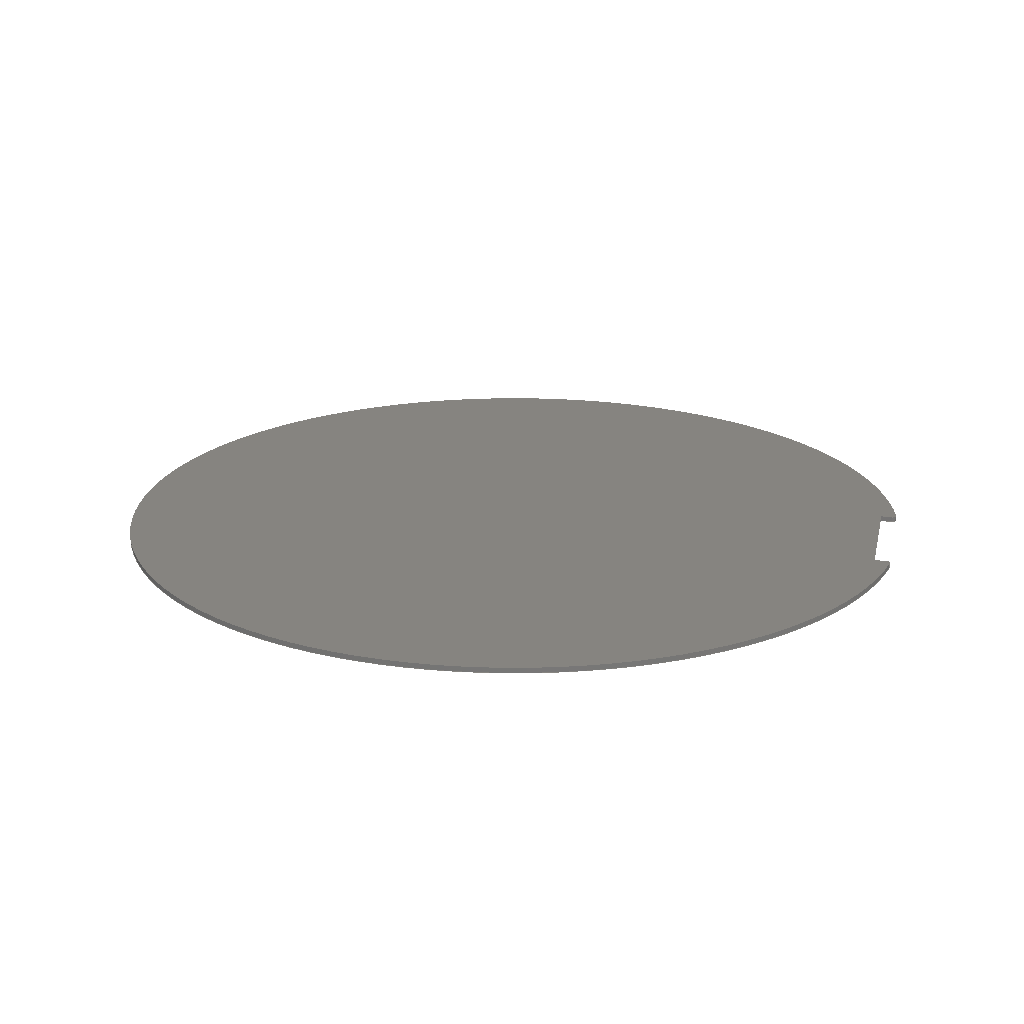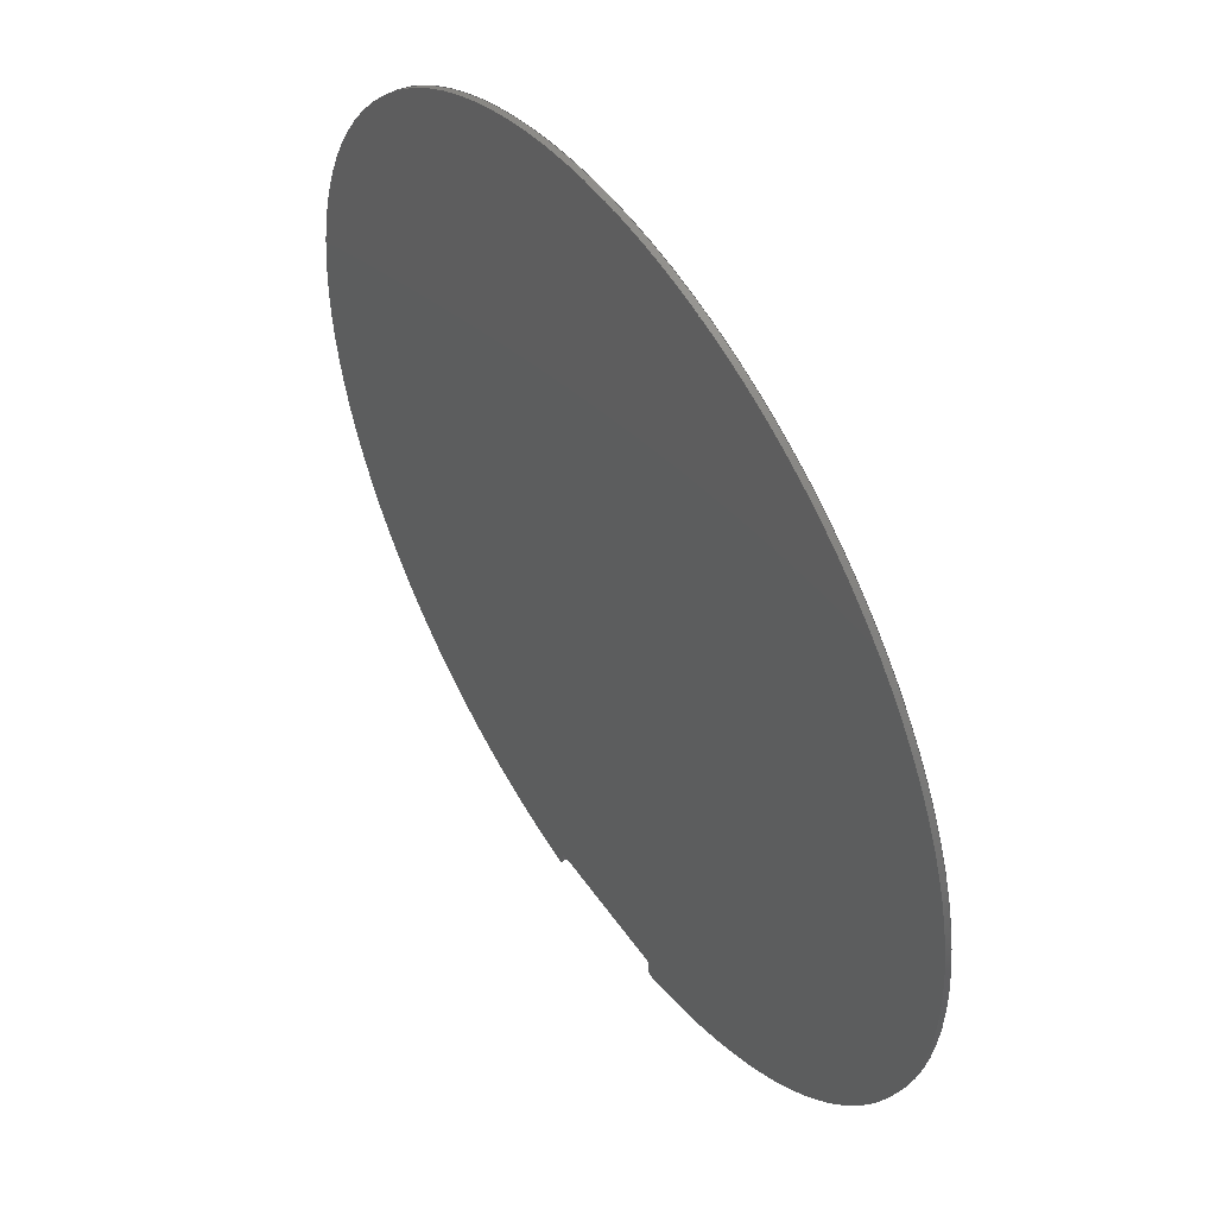
<metadata>
{"format":"step","ext":"step","renderer":"f3d","projection":"perspective","resolution":1024,"background":"white","views":[{"elev":20.2,"azim":-77.5,"up":"+Z"},{"elev":50.2,"azim":56.7,"up":"+Y"}]}
</metadata>
<code>
ISO-10303-21;
DATA;
#1 = APPLICATION_PROTOCOL_DEFINITION('international standard',
  'automotive_design',2000,#2);
#2 = APPLICATION_CONTEXT(
  'core data for automotive mechanical design processes');
#3 = SHAPE_DEFINITION_REPRESENTATION(#4,#10);
#4 = PRODUCT_DEFINITION_SHAPE('','',#5);
#5 = PRODUCT_DEFINITION('design','',#6,#9);
#6 = PRODUCT_DEFINITION_FORMATION('','',#7);
#7 = PRODUCT('PCB','PCB','',(#8));
#8 = PRODUCT_CONTEXT('',#2,'mechanical');
#9 = PRODUCT_DEFINITION_CONTEXT('part definition',#2,'design');
#10 = SHAPE_REPRESENTATION('',(#11,#15),#19);
#11 = AXIS2_PLACEMENT_3D('',#12,#13,#14);
#12 = CARTESIAN_POINT('',(0,0,0));
#13 = DIRECTION('',(0,0,1));
#14 = DIRECTION('',(1,0,-0));
#15 = AXIS2_PLACEMENT_3D('',#16,#17,#18);
#16 = CARTESIAN_POINT('',(0,0,0));
#17 = DIRECTION('',(0,0,1));
#18 = DIRECTION('',(1,0,-0));
#19 = ( GEOMETRIC_REPRESENTATION_CONTEXT(3) 
GLOBAL_UNCERTAINTY_ASSIGNED_CONTEXT((#23)) GLOBAL_UNIT_ASSIGNED_CONTEXT(
(#20,#21,#22)) REPRESENTATION_CONTEXT('Context #1',
  '3D Context with UNIT and UNCERTAINTY') );
#20 = ( LENGTH_UNIT() NAMED_UNIT(*) SI_UNIT(.MILLI.,.METRE.) );
#21 = ( NAMED_UNIT(*) PLANE_ANGLE_UNIT() SI_UNIT($,.RADIAN.) );
#22 = ( NAMED_UNIT(*) SI_UNIT($,.STERADIAN.) SOLID_ANGLE_UNIT() );
#23 = UNCERTAINTY_MEASURE_WITH_UNIT(LENGTH_MEASURE(1e-07),#20,
  'distance_accuracy_value','confusion accuracy');
#24 = PRODUCT_RELATED_PRODUCT_CATEGORY('part',$,(#7));
#25 = SHAPE_DEFINITION_REPRESENTATION(#26,#32);
#26 = PRODUCT_DEFINITION_SHAPE('','',#27);
#27 = PRODUCT_DEFINITION('design','',#28,#31);
#28 = PRODUCT_DEFINITION_FORMATION('','',#29);
#29 = PRODUCT('Board','Board','',(#30));
#30 = PRODUCT_CONTEXT('',#2,'mechanical');
#31 = PRODUCT_DEFINITION_CONTEXT('part definition',#2,'design');
#32 = SHAPE_REPRESENTATION('',(#11,#33),#37);
#33 = AXIS2_PLACEMENT_3D('',#34,#35,#36);
#34 = CARTESIAN_POINT('',(0,0,-1.619));
#35 = DIRECTION('',(0,0,1));
#36 = DIRECTION('',(1,0,-0));
#37 = ( GEOMETRIC_REPRESENTATION_CONTEXT(3) 
GLOBAL_UNCERTAINTY_ASSIGNED_CONTEXT((#41)) GLOBAL_UNIT_ASSIGNED_CONTEXT(
(#38,#39,#40)) REPRESENTATION_CONTEXT('Context #1',
  '3D Context with UNIT and UNCERTAINTY') );
#38 = ( LENGTH_UNIT() NAMED_UNIT(*) SI_UNIT(.MILLI.,.METRE.) );
#39 = ( NAMED_UNIT(*) PLANE_ANGLE_UNIT() SI_UNIT($,.RADIAN.) );
#40 = ( NAMED_UNIT(*) SI_UNIT($,.STERADIAN.) SOLID_ANGLE_UNIT() );
#41 = UNCERTAINTY_MEASURE_WITH_UNIT(LENGTH_MEASURE(1e-07),#38,
  'distance_accuracy_value','confusion accuracy');
#42 = ADVANCED_BREP_SHAPE_REPRESENTATION('',(#11,#43),#343);
#43 = MANIFOLD_SOLID_BREP('',#44);
#44 = CLOSED_SHELL('',(#45,#87,#118,#149,#180,#213,#237,#270,#303,#323)
  );
#45 = ADVANCED_FACE('',(#46),#82,.T.);
#46 = FACE_BOUND('',#47,.F.);
#47 = EDGE_LOOP('',(#48,#58,#67,#75));
#48 = ORIENTED_EDGE('',*,*,#49,.T.);
#49 = EDGE_CURVE('',#50,#52,#54,.T.);
#50 = VERTEX_POINT('',#51);
#51 = CARTESIAN_POINT('',(101.5,0.021,0));
#52 = VERTEX_POINT('',#53);
#53 = CARTESIAN_POINT('',(101.5,0.021,1.619
    ));
#54 = LINE('',#55,#56);
#55 = CARTESIAN_POINT('',(101.5,0.021,0));
#56 = VECTOR('',#57,1);
#57 = DIRECTION('',(0,0,1));
#58 = ORIENTED_EDGE('',*,*,#59,.T.);
#59 = EDGE_CURVE('',#52,#60,#62,.T.);
#60 = VERTEX_POINT('',#61);
#61 = CARTESIAN_POINT('',(102.6,1.006,1.619));
#62 = CIRCLE('',#63,1.001);
#63 = AXIS2_PLACEMENT_3D('',#64,#65,#66);
#64 = CARTESIAN_POINT('',(101.6,1.007,1.619));
#65 = DIRECTION('',(0,0,1));
#66 = DIRECTION('',(-0.1715,-0.9852,0));
#67 = ORIENTED_EDGE('',*,*,#68,.F.);
#68 = EDGE_CURVE('',#69,#60,#71,.T.);
#69 = VERTEX_POINT('',#70);
#70 = CARTESIAN_POINT('',(102.6,1.006,0));
#71 = LINE('',#72,#73);
#72 = CARTESIAN_POINT('',(102.6,1.006,0));
#73 = VECTOR('',#74,1);
#74 = DIRECTION('',(0,0,1));
#75 = ORIENTED_EDGE('',*,*,#76,.F.);
#76 = EDGE_CURVE('',#50,#69,#77,.T.);
#77 = CIRCLE('',#78,1.001);
#78 = AXIS2_PLACEMENT_3D('',#79,#80,#81);
#79 = CARTESIAN_POINT('',(101.6,1.007,0));
#80 = DIRECTION('',(0,0,1));
#81 = DIRECTION('',(-0.1715,-0.9852,0));
#82 = CYLINDRICAL_SURFACE('',#83,1.001);
#83 = AXIS2_PLACEMENT_3D('',#84,#85,#86);
#84 = CARTESIAN_POINT('',(101.6,1.007,0));
#85 = DIRECTION('',(-0,-0,-1));
#86 = DIRECTION('',(-0.1715,-0.9852,0));
#87 = ADVANCED_FACE('',(#88),#113,.F.);
#88 = FACE_BOUND('',#89,.F.);
#89 = EDGE_LOOP('',(#90,#91,#99,#107));
#90 = ORIENTED_EDGE('',*,*,#68,.T.);
#91 = ORIENTED_EDGE('',*,*,#92,.T.);
#92 = EDGE_CURVE('',#60,#93,#95,.T.);
#93 = VERTEX_POINT('',#94);
#94 = CARTESIAN_POINT('',(102.6,4.822,1.619));
#95 = LINE('',#96,#97);
#96 = CARTESIAN_POINT('',(102.6,1.006,1.619));
#97 = VECTOR('',#98,1);
#98 = DIRECTION('',(0,1,0));
#99 = ORIENTED_EDGE('',*,*,#100,.F.);
#100 = EDGE_CURVE('',#101,#93,#103,.T.);
#101 = VERTEX_POINT('',#102);
#102 = CARTESIAN_POINT('',(102.6,4.822,0));
#103 = LINE('',#104,#105);
#104 = CARTESIAN_POINT('',(102.6,4.822,0));
#105 = VECTOR('',#106,1);
#106 = DIRECTION('',(0,0,1));
#107 = ORIENTED_EDGE('',*,*,#108,.F.);
#108 = EDGE_CURVE('',#69,#101,#109,.T.);
#109 = LINE('',#110,#111);
#110 = CARTESIAN_POINT('',(102.6,1.006,0));
#111 = VECTOR('',#112,1);
#112 = DIRECTION('',(0,1,0));
#113 = PLANE('',#114);
#114 = AXIS2_PLACEMENT_3D('',#115,#116,#117);
#115 = CARTESIAN_POINT('',(102.6,1.006,0));
#116 = DIRECTION('',(-1,0,0));
#117 = DIRECTION('',(0,1,0));
#118 = ADVANCED_FACE('',(#119),#144,.F.);
#119 = FACE_BOUND('',#120,.F.);
#120 = EDGE_LOOP('',(#121,#122,#130,#138));
#121 = ORIENTED_EDGE('',*,*,#100,.T.);
#122 = ORIENTED_EDGE('',*,*,#123,.T.);
#123 = EDGE_CURVE('',#93,#124,#126,.T.);
#124 = VERTEX_POINT('',#125);
#125 = CARTESIAN_POINT('',(142.6,4.822,1.619));
#126 = LINE('',#127,#128);
#127 = CARTESIAN_POINT('',(102.6,4.822,1.619));
#128 = VECTOR('',#129,1);
#129 = DIRECTION('',(1,0,0));
#130 = ORIENTED_EDGE('',*,*,#131,.F.);
#131 = EDGE_CURVE('',#132,#124,#134,.T.);
#132 = VERTEX_POINT('',#133);
#133 = CARTESIAN_POINT('',(142.6,4.822,0));
#134 = LINE('',#135,#136);
#135 = CARTESIAN_POINT('',(142.6,4.822,0));
#136 = VECTOR('',#137,1);
#137 = DIRECTION('',(0,0,1));
#138 = ORIENTED_EDGE('',*,*,#139,.F.);
#139 = EDGE_CURVE('',#101,#132,#140,.T.);
#140 = LINE('',#141,#142);
#141 = CARTESIAN_POINT('',(102.6,4.822,0));
#142 = VECTOR('',#143,1);
#143 = DIRECTION('',(1,0,0));
#144 = PLANE('',#145);
#145 = AXIS2_PLACEMENT_3D('',#146,#147,#148);
#146 = CARTESIAN_POINT('',(102.6,4.822,0));
#147 = DIRECTION('',(0,1,0));
#148 = DIRECTION('',(1,0,0));
#149 = ADVANCED_FACE('',(#150),#175,.F.);
#150 = FACE_BOUND('',#151,.F.);
#151 = EDGE_LOOP('',(#152,#153,#161,#169));
#152 = ORIENTED_EDGE('',*,*,#131,.T.);
#153 = ORIENTED_EDGE('',*,*,#154,.T.);
#154 = EDGE_CURVE('',#124,#155,#157,.T.);
#155 = VERTEX_POINT('',#156);
#156 = CARTESIAN_POINT('',(142.6,1.006,1.619));
#157 = LINE('',#158,#159);
#158 = CARTESIAN_POINT('',(142.6,4.822,1.619));
#159 = VECTOR('',#160,1);
#160 = DIRECTION('',(0,-1,0));
#161 = ORIENTED_EDGE('',*,*,#162,.F.);
#162 = EDGE_CURVE('',#163,#155,#165,.T.);
#163 = VERTEX_POINT('',#164);
#164 = CARTESIAN_POINT('',(142.6,1.006,0));
#165 = LINE('',#166,#167);
#166 = CARTESIAN_POINT('',(142.6,1.006,0));
#167 = VECTOR('',#168,1);
#168 = DIRECTION('',(0,0,1));
#169 = ORIENTED_EDGE('',*,*,#170,.F.);
#170 = EDGE_CURVE('',#132,#163,#171,.T.);
#171 = LINE('',#172,#173);
#172 = CARTESIAN_POINT('',(142.6,4.822,0));
#173 = VECTOR('',#174,1);
#174 = DIRECTION('',(0,-1,0));
#175 = PLANE('',#176);
#176 = AXIS2_PLACEMENT_3D('',#177,#178,#179);
#177 = CARTESIAN_POINT('',(142.6,4.822,0));
#178 = DIRECTION('',(1,0,-0));
#179 = DIRECTION('',(0,-1,0));
#180 = ADVANCED_FACE('',(#181),#208,.T.);
#181 = FACE_BOUND('',#182,.F.);
#182 = EDGE_LOOP('',(#183,#184,#193,#201));
#183 = ORIENTED_EDGE('',*,*,#162,.T.);
#184 = ORIENTED_EDGE('',*,*,#185,.T.);
#185 = EDGE_CURVE('',#155,#186,#188,.T.);
#186 = VERTEX_POINT('',#187);
#187 = CARTESIAN_POINT('',(143.8,0.021,
    1.619));
#188 = CIRCLE('',#189,0.9999);
#189 = AXIS2_PLACEMENT_3D('',#190,#191,#192);
#190 = CARTESIAN_POINT('',(143.6,1.006,1.619));
#191 = DIRECTION('',(0,0,1));
#192 = DIRECTION('',(-1,1.691e-05,0));
#193 = ORIENTED_EDGE('',*,*,#194,.F.);
#194 = EDGE_CURVE('',#195,#186,#197,.T.);
#195 = VERTEX_POINT('',#196);
#196 = CARTESIAN_POINT('',(143.8,0.021,0)
  );
#197 = LINE('',#198,#199);
#198 = CARTESIAN_POINT('',(143.8,0.021,0)
  );
#199 = VECTOR('',#200,1);
#200 = DIRECTION('',(0,0,1));
#201 = ORIENTED_EDGE('',*,*,#202,.F.);
#202 = EDGE_CURVE('',#163,#195,#203,.T.);
#203 = CIRCLE('',#204,0.9999);
#204 = AXIS2_PLACEMENT_3D('',#205,#206,#207);
#205 = CARTESIAN_POINT('',(143.6,1.006,0));
#206 = DIRECTION('',(0,0,1));
#207 = DIRECTION('',(-1,1.691e-05,0));
#208 = CYLINDRICAL_SURFACE('',#209,0.9999);
#209 = AXIS2_PLACEMENT_3D('',#210,#211,#212);
#210 = CARTESIAN_POINT('',(143.6,1.006,0));
#211 = DIRECTION('',(-0,-0,-1));
#212 = DIRECTION('',(-1,1.691e-05,0));
#213 = ADVANCED_FACE('',(#214),#232,.T.);
#214 = FACE_BOUND('',#215,.F.);
#215 = EDGE_LOOP('',(#216,#217,#224,#225));
#216 = ORIENTED_EDGE('',*,*,#194,.T.);
#217 = ORIENTED_EDGE('',*,*,#218,.T.);
#218 = EDGE_CURVE('',#186,#52,#219,.T.);
#219 = CIRCLE('',#220,122.6);
#220 = AXIS2_PLACEMENT_3D('',#221,#222,#223);
#221 = CARTESIAN_POINT('',(122.6,120.8,1.619));
#222 = DIRECTION('',(0,0,1));
#223 = DIRECTION('',(0.1726,-0.985,0));
#224 = ORIENTED_EDGE('',*,*,#49,.F.);
#225 = ORIENTED_EDGE('',*,*,#226,.F.);
#226 = EDGE_CURVE('',#195,#50,#227,.T.);
#227 = CIRCLE('',#228,122.6);
#228 = AXIS2_PLACEMENT_3D('',#229,#230,#231);
#229 = CARTESIAN_POINT('',(122.6,120.8,0));
#230 = DIRECTION('',(0,0,1));
#231 = DIRECTION('',(0.1726,-0.985,0));
#232 = CYLINDRICAL_SURFACE('',#233,122.6);
#233 = AXIS2_PLACEMENT_3D('',#234,#235,#236);
#234 = CARTESIAN_POINT('',(122.6,120.8,0));
#235 = DIRECTION('',(-0,-0,-1));
#236 = DIRECTION('',(0.1726,-0.985,0));
#237 = ADVANCED_FACE('',(#238),#265,.F.);
#238 = FACE_BOUND('',#239,.T.);
#239 = EDGE_LOOP('',(#240,#250,#257,#258));
#240 = ORIENTED_EDGE('',*,*,#241,.T.);
#241 = EDGE_CURVE('',#242,#244,#246,.T.);
#242 = VERTEX_POINT('',#243);
#243 = CARTESIAN_POINT('',(101.9,1.006,0));
#244 = VERTEX_POINT('',#245);
#245 = CARTESIAN_POINT('',(101.9,1.006,1.619));
#246 = LINE('',#247,#248);
#247 = CARTESIAN_POINT('',(101.9,1.006,0));
#248 = VECTOR('',#249,1);
#249 = DIRECTION('',(0,0,1));
#250 = ORIENTED_EDGE('',*,*,#251,.T.);
#251 = EDGE_CURVE('',#244,#244,#252,.T.);
#252 = CIRCLE('',#253,0.25);
#253 = AXIS2_PLACEMENT_3D('',#254,#255,#256);
#254 = CARTESIAN_POINT('',(101.6,1.006,1.619));
#255 = DIRECTION('',(0,0,1));
#256 = DIRECTION('',(1,0,-0));
#257 = ORIENTED_EDGE('',*,*,#241,.F.);
#258 = ORIENTED_EDGE('',*,*,#259,.F.);
#259 = EDGE_CURVE('',#242,#242,#260,.T.);
#260 = CIRCLE('',#261,0.25);
#261 = AXIS2_PLACEMENT_3D('',#262,#263,#264);
#262 = CARTESIAN_POINT('',(101.6,1.006,0));
#263 = DIRECTION('',(0,0,1));
#264 = DIRECTION('',(1,0,-0));
#265 = CYLINDRICAL_SURFACE('',#266,0.25);
#266 = AXIS2_PLACEMENT_3D('',#267,#268,#269);
#267 = CARTESIAN_POINT('',(101.6,1.006,0));
#268 = DIRECTION('',(-0,-0,-1));
#269 = DIRECTION('',(1,0,-0));
#270 = ADVANCED_FACE('',(#271),#298,.F.);
#271 = FACE_BOUND('',#272,.T.);
#272 = EDGE_LOOP('',(#273,#283,#290,#291));
#273 = ORIENTED_EDGE('',*,*,#274,.T.);
#274 = EDGE_CURVE('',#275,#277,#279,.T.);
#275 = VERTEX_POINT('',#276);
#276 = CARTESIAN_POINT('',(143.9,1.006,0));
#277 = VERTEX_POINT('',#278);
#278 = CARTESIAN_POINT('',(143.9,1.006,1.619));
#279 = LINE('',#280,#281);
#280 = CARTESIAN_POINT('',(143.9,1.006,0));
#281 = VECTOR('',#282,1);
#282 = DIRECTION('',(0,0,1));
#283 = ORIENTED_EDGE('',*,*,#284,.T.);
#284 = EDGE_CURVE('',#277,#277,#285,.T.);
#285 = CIRCLE('',#286,0.25);
#286 = AXIS2_PLACEMENT_3D('',#287,#288,#289);
#287 = CARTESIAN_POINT('',(143.6,1.006,1.619));
#288 = DIRECTION('',(0,0,1));
#289 = DIRECTION('',(1,0,-0));
#290 = ORIENTED_EDGE('',*,*,#274,.F.);
#291 = ORIENTED_EDGE('',*,*,#292,.F.);
#292 = EDGE_CURVE('',#275,#275,#293,.T.);
#293 = CIRCLE('',#294,0.25);
#294 = AXIS2_PLACEMENT_3D('',#295,#296,#297);
#295 = CARTESIAN_POINT('',(143.6,1.006,0));
#296 = DIRECTION('',(0,0,1));
#297 = DIRECTION('',(1,0,-0));
#298 = CYLINDRICAL_SURFACE('',#299,0.25);
#299 = AXIS2_PLACEMENT_3D('',#300,#301,#302);
#300 = CARTESIAN_POINT('',(143.6,1.006,0));
#301 = DIRECTION('',(-0,-0,-1));
#302 = DIRECTION('',(1,0,-0));
#303 = ADVANCED_FACE('',(#304,#312,#315),#318,.T.);
#304 = FACE_BOUND('',#305,.F.);
#305 = EDGE_LOOP('',(#306,#307,#308,#309,#310,#311));
#306 = ORIENTED_EDGE('',*,*,#76,.T.);
#307 = ORIENTED_EDGE('',*,*,#108,.T.);
#308 = ORIENTED_EDGE('',*,*,#139,.T.);
#309 = ORIENTED_EDGE('',*,*,#170,.T.);
#310 = ORIENTED_EDGE('',*,*,#202,.T.);
#311 = ORIENTED_EDGE('',*,*,#226,.T.);
#312 = FACE_BOUND('',#313,.T.);
#313 = EDGE_LOOP('',(#314));
#314 = ORIENTED_EDGE('',*,*,#259,.T.);
#315 = FACE_BOUND('',#316,.T.);
#316 = EDGE_LOOP('',(#317));
#317 = ORIENTED_EDGE('',*,*,#292,.T.);
#318 = PLANE('',#319);
#319 = AXIS2_PLACEMENT_3D('',#320,#321,#322);
#320 = CARTESIAN_POINT('',(101.5,0.021,0)
  );
#321 = DIRECTION('',(0,0,-1));
#322 = DIRECTION('',(-1,0,-0));
#323 = ADVANCED_FACE('',(#324,#332,#335),#338,.F.);
#324 = FACE_BOUND('',#325,.T.);
#325 = EDGE_LOOP('',(#326,#327,#328,#329,#330,#331));
#326 = ORIENTED_EDGE('',*,*,#59,.T.);
#327 = ORIENTED_EDGE('',*,*,#92,.T.);
#328 = ORIENTED_EDGE('',*,*,#123,.T.);
#329 = ORIENTED_EDGE('',*,*,#154,.T.);
#330 = ORIENTED_EDGE('',*,*,#185,.T.);
#331 = ORIENTED_EDGE('',*,*,#218,.T.);
#332 = FACE_BOUND('',#333,.F.);
#333 = EDGE_LOOP('',(#334));
#334 = ORIENTED_EDGE('',*,*,#251,.T.);
#335 = FACE_BOUND('',#336,.F.);
#336 = EDGE_LOOP('',(#337));
#337 = ORIENTED_EDGE('',*,*,#284,.T.);
#338 = PLANE('',#339);
#339 = AXIS2_PLACEMENT_3D('',#340,#341,#342);
#340 = CARTESIAN_POINT('',(101.5,0.021,
    1.619));
#341 = DIRECTION('',(0,0,-1));
#342 = DIRECTION('',(-1,0,-0));
#343 = ( GEOMETRIC_REPRESENTATION_CONTEXT(3) 
GLOBAL_UNCERTAINTY_ASSIGNED_CONTEXT((#347)) GLOBAL_UNIT_ASSIGNED_CONTEXT
((#344,#345,#346)) REPRESENTATION_CONTEXT('Context #1',
  '3D Context with UNIT and UNCERTAINTY') );
#344 = ( LENGTH_UNIT() NAMED_UNIT(*) SI_UNIT(.MILLI.,.METRE.) );
#345 = ( NAMED_UNIT(*) PLANE_ANGLE_UNIT() SI_UNIT($,.RADIAN.) );
#346 = ( NAMED_UNIT(*) SI_UNIT($,.STERADIAN.) SOLID_ANGLE_UNIT() );
#347 = UNCERTAINTY_MEASURE_WITH_UNIT(LENGTH_MEASURE(1e-07),#344,
  'distance_accuracy_value','confusion accuracy');
#348 = SHAPE_DEFINITION_REPRESENTATION(#349,#42);
#349 = PRODUCT_DEFINITION_SHAPE('','',#350);
#350 = PRODUCT_DEFINITION('design','',#351,#354);
#351 = PRODUCT_DEFINITION_FORMATION('','',#352);
#352 = PRODUCT('Open CASCADE STEP translator 6.8 4.10.1',
  'Open CASCADE STEP translator 6.8 4.10.1','',(#353));
#353 = PRODUCT_CONTEXT('',#2,'mechanical');
#354 = PRODUCT_DEFINITION_CONTEXT('part definition',#2,'design');
#355 = CONTEXT_DEPENDENT_SHAPE_REPRESENTATION(#356,#358);
#356 = ( REPRESENTATION_RELATIONSHIP('','',#42,#32) 
REPRESENTATION_RELATIONSHIP_WITH_TRANSFORMATION(#357) 
SHAPE_REPRESENTATION_RELATIONSHIP() );
#357 = ITEM_DEFINED_TRANSFORMATION('','',#11,#33);
#358 = PRODUCT_DEFINITION_SHAPE('Placement','Placement of an item',#359
  );
#359 = NEXT_ASSEMBLY_USAGE_OCCURRENCE('7','','',#27,#350,$);
#360 = PRODUCT_RELATED_PRODUCT_CATEGORY('part',$,(#352));
#361 = CONTEXT_DEPENDENT_SHAPE_REPRESENTATION(#362,#364);
#362 = ( REPRESENTATION_RELATIONSHIP('','',#32,#10) 
REPRESENTATION_RELATIONSHIP_WITH_TRANSFORMATION(#363) 
SHAPE_REPRESENTATION_RELATIONSHIP() );
#363 = ITEM_DEFINED_TRANSFORMATION('','',#11,#15);
#364 = PRODUCT_DEFINITION_SHAPE('Placement','Placement of an item',#365
  );
#365 = NEXT_ASSEMBLY_USAGE_OCCURRENCE('8','','',#5,#27,$);
#366 = PRODUCT_RELATED_PRODUCT_CATEGORY('part',$,(#29));
#367 = MECHANICAL_DESIGN_GEOMETRIC_PRESENTATION_REPRESENTATION('',(#368)
  ,#343);
#368 = STYLED_ITEM('color',(#369),#43);
#369 = PRESENTATION_STYLE_ASSIGNMENT((#370,#376));
#370 = SURFACE_STYLE_USAGE(.BOTH.,#371);
#371 = SURFACE_SIDE_STYLE('',(#372));
#372 = SURFACE_STYLE_FILL_AREA(#373);
#373 = FILL_AREA_STYLE('',(#374));
#374 = FILL_AREA_STYLE_COLOUR('',#375);
#375 = COLOUR_RGB('',0,0.502,0);
#376 = CURVE_STYLE('',#377,POSITIVE_LENGTH_MEASURE(0.1),#375);
#377 = DRAUGHTING_PRE_DEFINED_CURVE_FONT('continuous');
ENDSEC;
END-ISO-10303-21;

</code>
